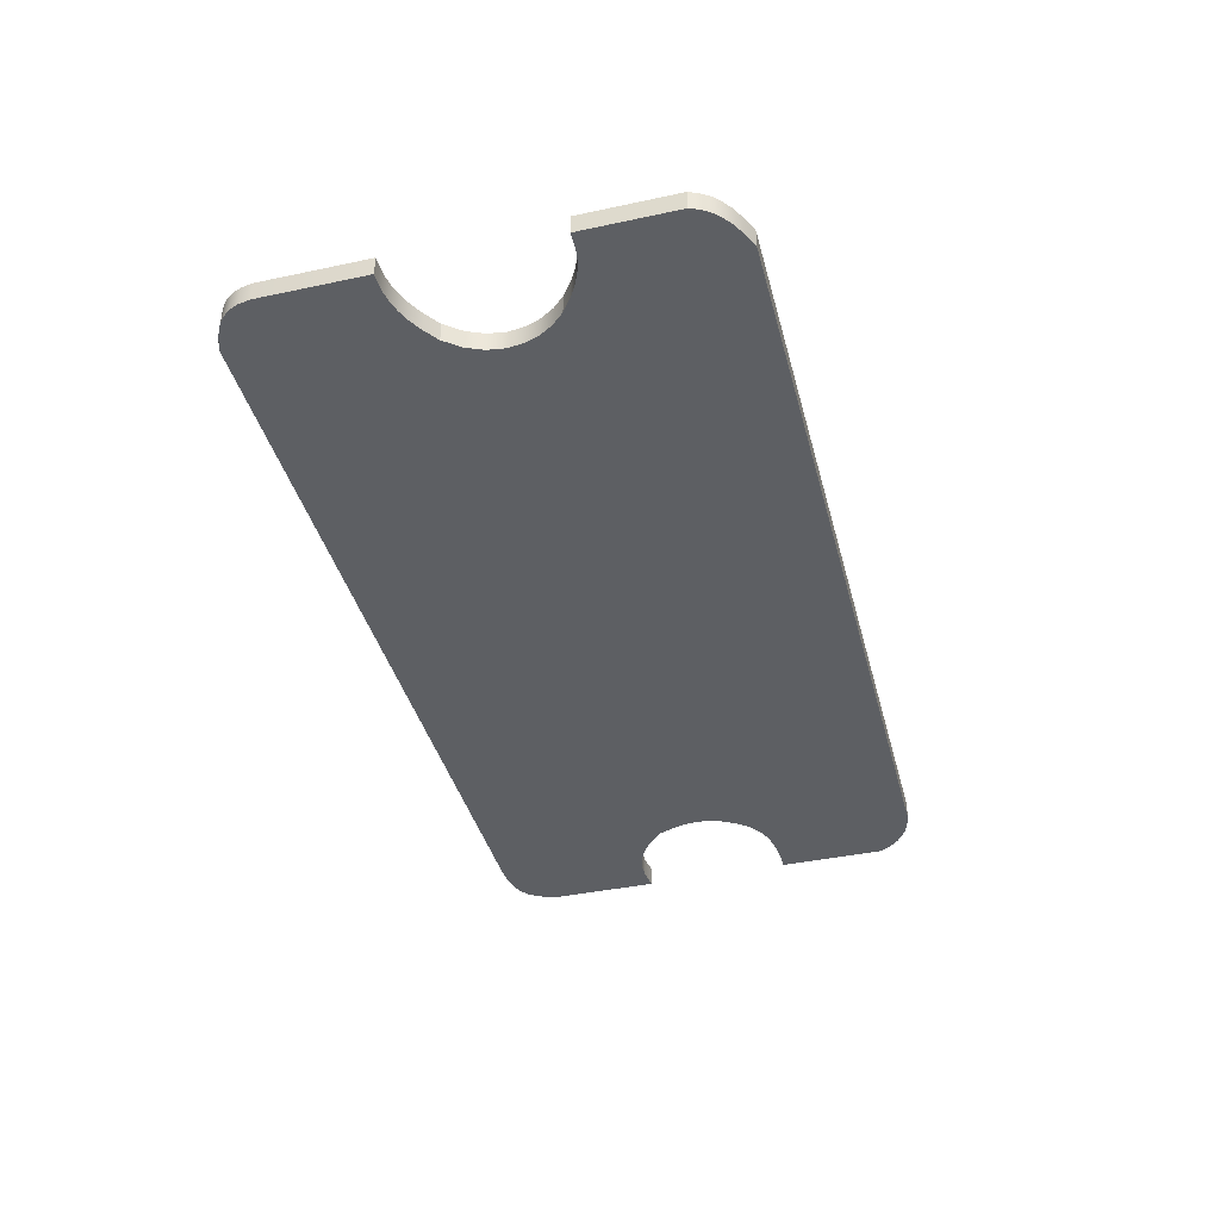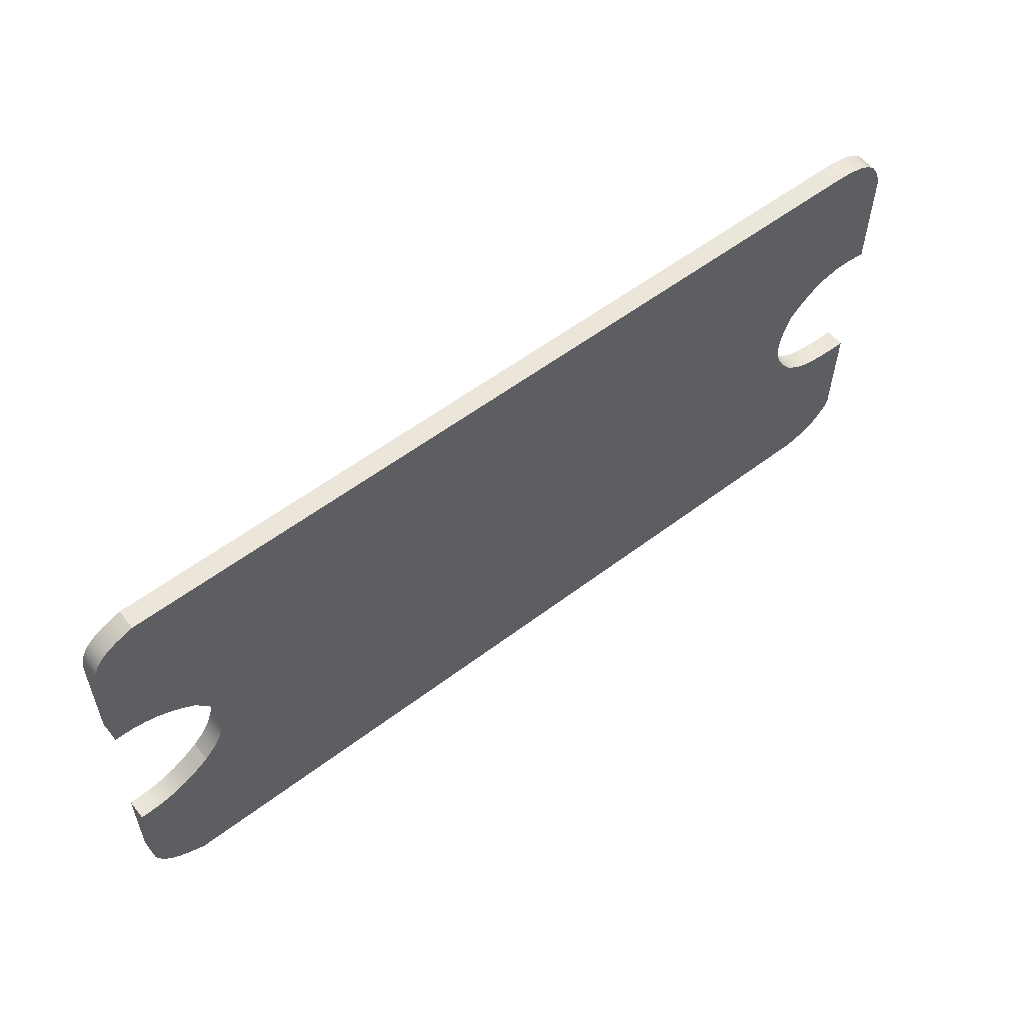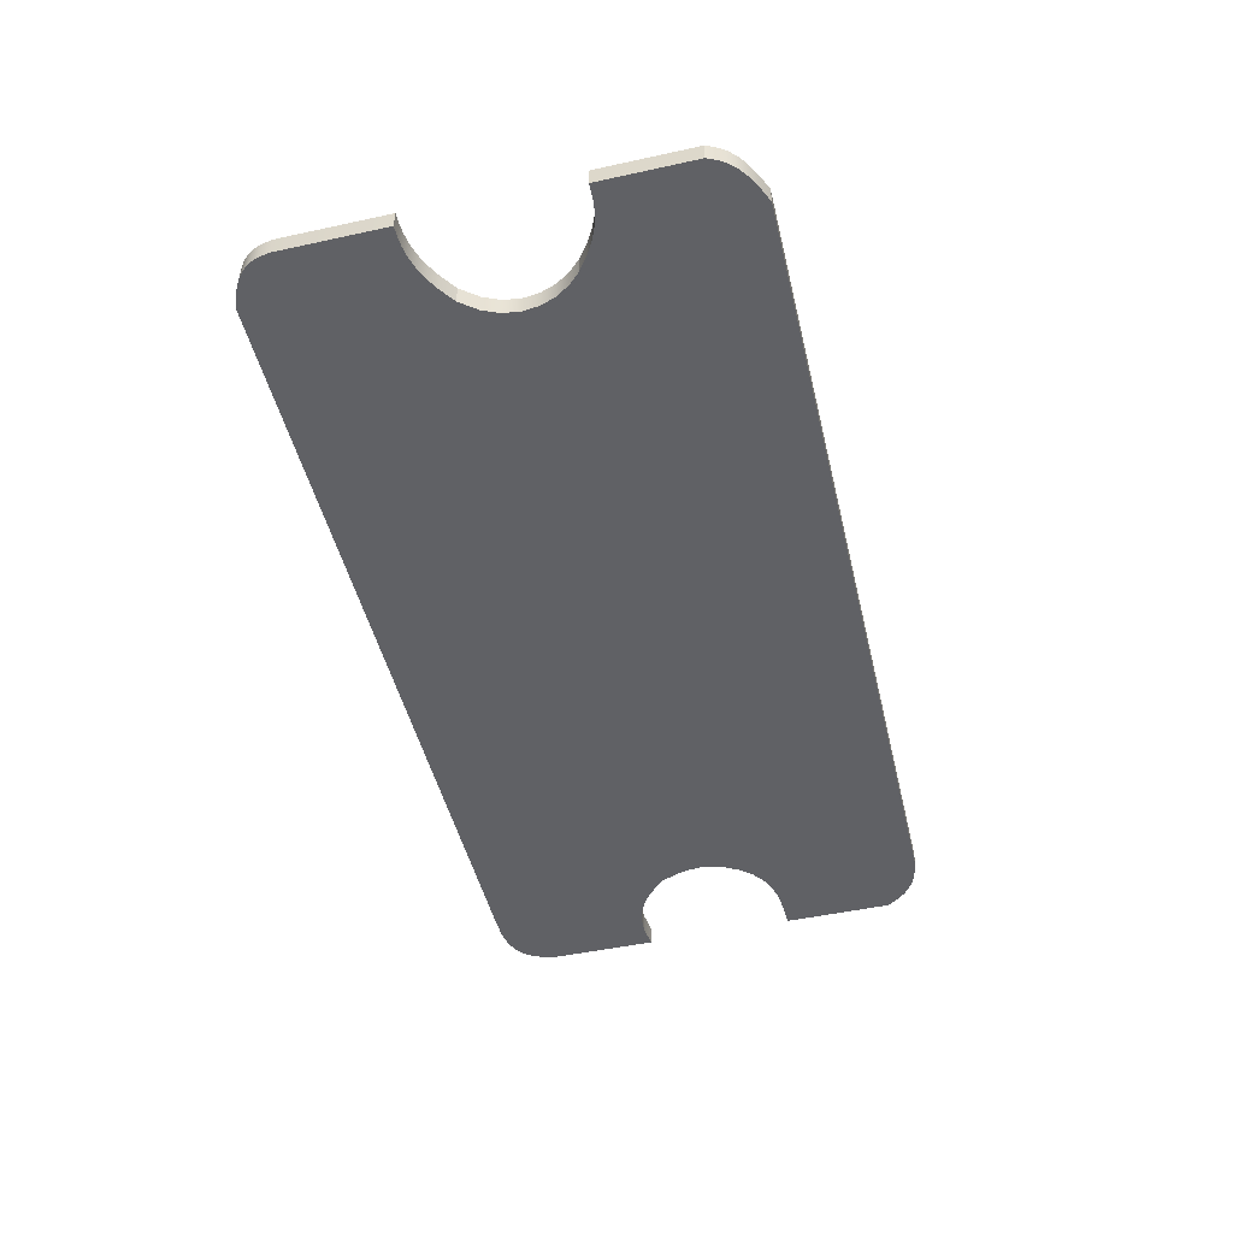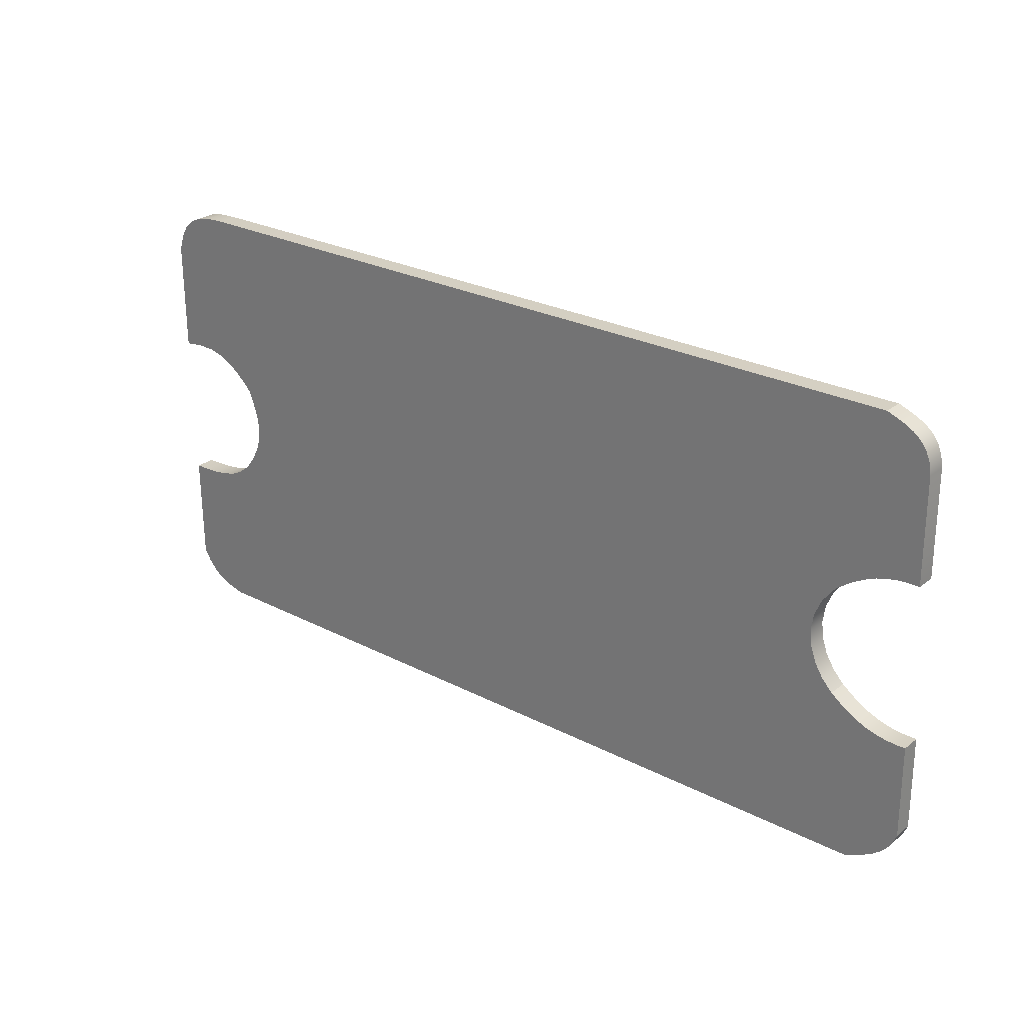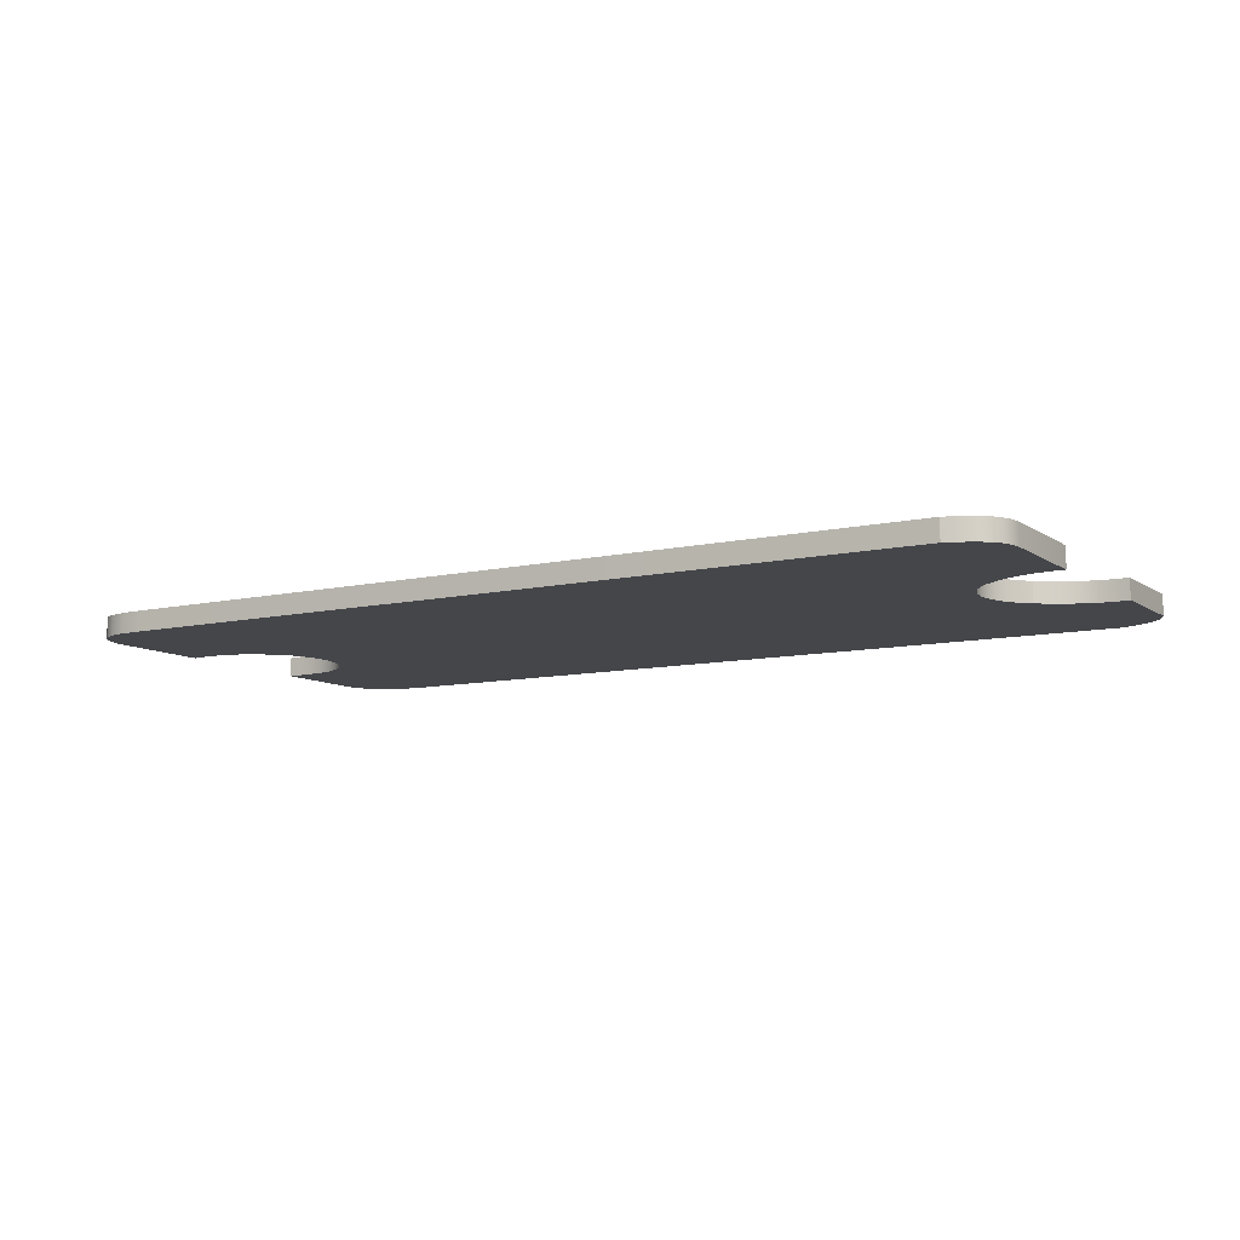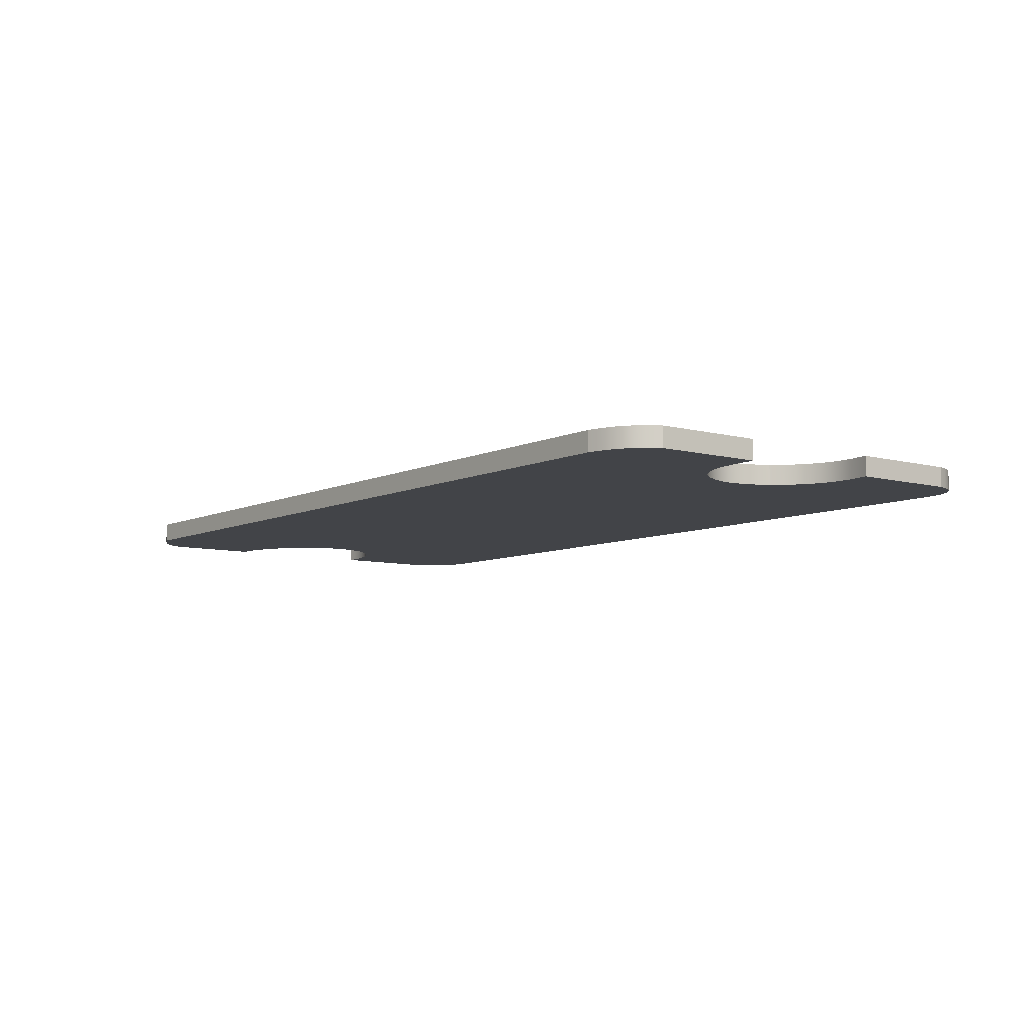
<metadata>
{"format":"obj","ext":"obj","renderer":"f3d","projection":"perspective","resolution":1024,"background":"white","views":[{"elev":-40.1,"azim":104.3,"up":"+Y"},{"elev":56.8,"azim":141.6,"up":"+Z"},{"elev":-48.3,"azim":103.2,"up":"+Y"},{"elev":26.2,"azim":39.6,"up":"+Z"},{"elev":-9.6,"azim":30.6,"up":"+Y"},{"elev":-7.8,"azim":-127.7,"up":"+Y"}]}
</metadata>
<code>
v  -1.174 0 -0.1756
v  -1.136 0 -0.175
v  -1.136 0.05 -0.175
v  -1.174 0.05 -0.1756
v  -1.099 0 -0.1728
v  -1.099 0.05 -0.1728
v  -1.063 0 -0.1677
v  -1.063 0.05 -0.1677
v  -1.028 0 -0.1582
v  -1.028 0.05 -0.1582
v  -0.9961 0 -0.1427
v  -0.9961 0.05 -0.1427
v  -0.9669 0 -0.1197
v  -0.9669 0.05 -0.1197
v  -0.941 0 -0.0879
v  -0.941 0.05 -0.0879
v  -0.9219 0 -0.0525
v  -0.9219 0.05 -0.0525
v  -0.9115 0 -0.0197
v  -0.9115 0.05 -0.0197
v  -0.9082 0 0.0111
v  -0.9082 0.05 0.0111
v  -0.9108 0 0.0401
v  -0.9108 0.05 0.0401
v  -0.9176 0 0.0679
v  -0.9176 0.05 0.0679
v  -0.9274 0 0.0948
v  -0.9274 0.05 0.0948
v  -0.9385 0 0.1213
v  -0.9385 0.05 0.1213
v  -0.962 0 0.144
v  -0.962 0.05 0.144
v  -0.9868 0 0.1654
v  -0.9868 0.05 0.1654
v  -1.014 0 0.1839
v  -1.014 0.05 0.1839
v  -1.046 0 0.1983
v  -1.046 0.05 0.1983
v  -1.082 0 0.2071
v  -1.082 0.05 0.2071
v  -1.126 0 0.2088
v  -1.126 0.05 0.2088
v  -1.177 0 0.2022
v  -1.177 0.05 0.2022
v  -1.179 0 0.4807
v  -1.179 0.05 0.4807
v  -1.171 0 0.5053
v  -1.171 0.05 0.5053
v  -1.161 0 0.5287
v  -1.161 0.05 0.5287
v  -1.147 0 0.5501
v  -1.147 0.05 0.5501
v  -1.127 0 0.5682
v  -1.127 0.05 0.5682
v  -1.098 0 0.582
v  -1.098 0.05 0.582
v  -1.058 0 0.5904
v  -1.058 0.05 0.5904
v  -1.005 0 0.5924
v  -1.005 0.05 0.5924
v  1.02 0 0.5984
v  1.02 0.05 0.5984
v  1.044 0 0.59
v  1.044 0.05 0.59
v  1.066 0 0.5806
v  1.066 0.05 0.5806
v  1.087 0 0.5691
v  1.087 0.05 0.5691
v  1.105 0 0.5546
v  1.105 0.05 0.5546
v  1.119 0 0.536
v  1.119 0.05 0.536
v  1.129 0 0.5122
v  1.129 0.05 0.5122
v  1.134 0 0.4823
v  1.134 0.05 0.4823
v  1.136 0 0.2197
v  1.136 0.05 0.2197
v  1.112 0 0.2197
v  1.112 0.05 0.2197
v  1.086 0 0.2179
v  1.086 0.05 0.2179
v  1.06 0 0.2133
v  1.06 0.05 0.2133
v  1.032 0 0.2049
v  1.032 0.05 0.2049
v  1.002 0 0.1917
v  1.002 0.05 0.1917
v  0.9694 0 0.1725
v  0.9694 0.05 0.1725
v  0.9341 0 0.1464
v  0.9341 0.05 0.1464
v  0.9027 0 0.1053
v  0.9027 0.05 0.1053
v  0.8849 0 0.0631
v  0.8849 0.05 0.0631
v  0.879 0 0.0212
v  0.879 0.05 0.0212
v  0.8837 0 -0.0193
v  0.8837 0.05 -0.0193
v  0.8972 0 -0.057
v  0.8972 0.05 -0.057
v  0.9183 0 -0.0907
v  0.9183 0.05 -0.0907
v  0.9453 0 -0.1191
v  0.9453 0.05 -0.1191
v  0.9799 0 -0.1444
v  0.9799 0.05 -0.1444
v  1.012 0 -0.1627
v  1.012 0.05 -0.1627
v  1.042 0 -0.1751
v  1.042 0.05 -0.1751
v  1.069 0 -0.1827
v  1.069 0.05 -0.1827
v  1.095 0 -0.1865
v  1.095 0.05 -0.1865
v  1.119 0 -0.1877
v  1.119 0.05 -0.1877
v  1.141 0 -0.1875
v  1.141 0.05 -0.1875
v  1.144 0 -0.4234
v  1.144 0.05 -0.4234
v  1.138 0 -0.4383
v  1.138 0.05 -0.4383
v  1.13 0 -0.4533
v  1.13 0.05 -0.4533
v  1.12 0 -0.4686
v  1.12 0.05 -0.4686
v  1.105 0 -0.4843
v  1.105 0.05 -0.4843
v  1.083 0 -0.5005
v  1.083 0.05 -0.5005
v  1.054 0 -0.5173
v  1.054 0.05 -0.5173
v  1.016 0 -0.5349
v  1.016 0.05 -0.5349
v  -1.031 0 -0.5435
v  -1.031 0.05 -0.5435
v  -1.053 0 -0.5384
v  -1.053 0.05 -0.5384
v  -1.074 0 -0.5327
v  -1.074 0.05 -0.5327
v  -1.095 0 -0.5251
v  -1.095 0.05 -0.5251
v  -1.115 0 -0.5144
v  -1.115 0.05 -0.5144
v  -1.134 0 -0.4992
v  -1.134 0.05 -0.4992
v  -1.153 0 -0.4782
v  -1.153 0.05 -0.4782
v  -1.171 0 -0.45
v  -1.171 0.05 -0.45
g Line009
f 1 2 3 4
f 2 5 6 3
f 5 7 8 6
f 7 9 10 8
f 9 11 12 10
f 11 13 14 12
f 13 15 16 14
f 15 17 18 16
f 17 19 20 18
f 19 21 22 20
f 21 23 24 22
f 23 25 26 24
f 25 27 28 26
f 27 29 30 28
f 29 31 32 30
f 31 33 34 32
f 33 35 36 34
f 35 37 38 36
f 37 39 40 38
f 39 41 42 40
f 41 43 44 42
f 43 45 46 44
f 45 47 48 46
f 47 49 50 48
f 49 51 52 50
f 51 53 54 52
f 53 55 56 54
f 55 57 58 56
f 57 59 60 58
f 59 61 62 60
f 61 63 64 62
f 63 65 66 64
f 65 67 68 66
f 67 69 70 68
f 69 71 72 70
f 71 73 74 72
f 73 75 76 74
f 75 77 78 76
f 77 79 80 78
f 79 81 82 80
f 81 83 84 82
f 83 85 86 84
f 85 87 88 86
f 87 89 90 88
f 89 91 92 90
f 91 93 94 92
f 93 95 96 94
f 95 97 98 96
f 97 99 100 98
f 99 101 102 100
f 101 103 104 102
f 103 105 106 104
f 105 107 108 106
f 107 109 110 108
f 109 111 112 110
f 111 113 114 112
f 113 115 116 114
f 115 117 118 116
f 117 119 120 118
f 119 121 122 120
f 121 123 124 122
f 123 125 126 124
f 125 127 128 126
f 127 129 130 128
f 129 131 132 130
f 131 133 134 132
f 133 135 136 134
f 135 137 138 136
f 137 139 140 138
f 139 141 142 140
f 141 143 144 142
f 143 145 146 144
f 145 147 148 146
f 147 149 150 148
f 149 151 152 150
f 151 1 4 152
f 41 39 45 43
f 75 81 79 77
f 117 115 121 119
f 151 5 2 1
f 75 85 83 81
f 113 111 121 115
f 151 149 7 5
f 37 47 45 39
f 149 147 9 7
f 145 143 9 147
f 141 139 9 143
f 137 135 9 139
f 135 13 11 9
f 135 17 15 13
f 135 21 19 17
f 135 25 23 21
f 135 29 27 25
f 75 61 87 85
f 109 123 121 111
f 109 127 125 123
f 109 131 129 127
f 109 135 133 131
f 109 107 29 135
f 105 103 29 107
f 101 99 29 103
f 97 95 29 99
f 93 91 29 95
f 91 61 31 29
f 37 51 49 47
f 37 55 53 51
f 37 59 57 55
f 37 35 61 59
f 33 31 61 35
f 89 87 61 91
f 75 65 63 61
f 73 67 65 75
f 71 69 67 73
f 42 44 46 40
f 76 78 80 82
f 118 120 122 116
f 152 4 3 6
f 76 82 84 86
f 114 116 122 112
f 152 6 8 150
f 38 40 46 48
f 150 8 10 148
f 146 148 10 144
f 142 144 10 140
f 138 140 10 136
f 136 10 12 14
f 136 14 16 18
f 136 18 20 22
f 136 22 24 26
f 136 26 28 30
f 76 86 88 62
f 110 112 122 124
f 110 124 126 128
f 110 128 130 132
f 110 132 134 136
f 110 136 30 108
f 106 108 30 104
f 102 104 30 100
f 98 100 30 96
f 94 96 30 92
f 92 30 32 62
f 38 48 50 52
f 38 52 54 56
f 38 56 58 60
f 38 60 62 36
f 34 36 62 32
f 90 92 62 88
f 76 62 64 66
f 74 76 66 68
f 72 74 68 70

</code>
